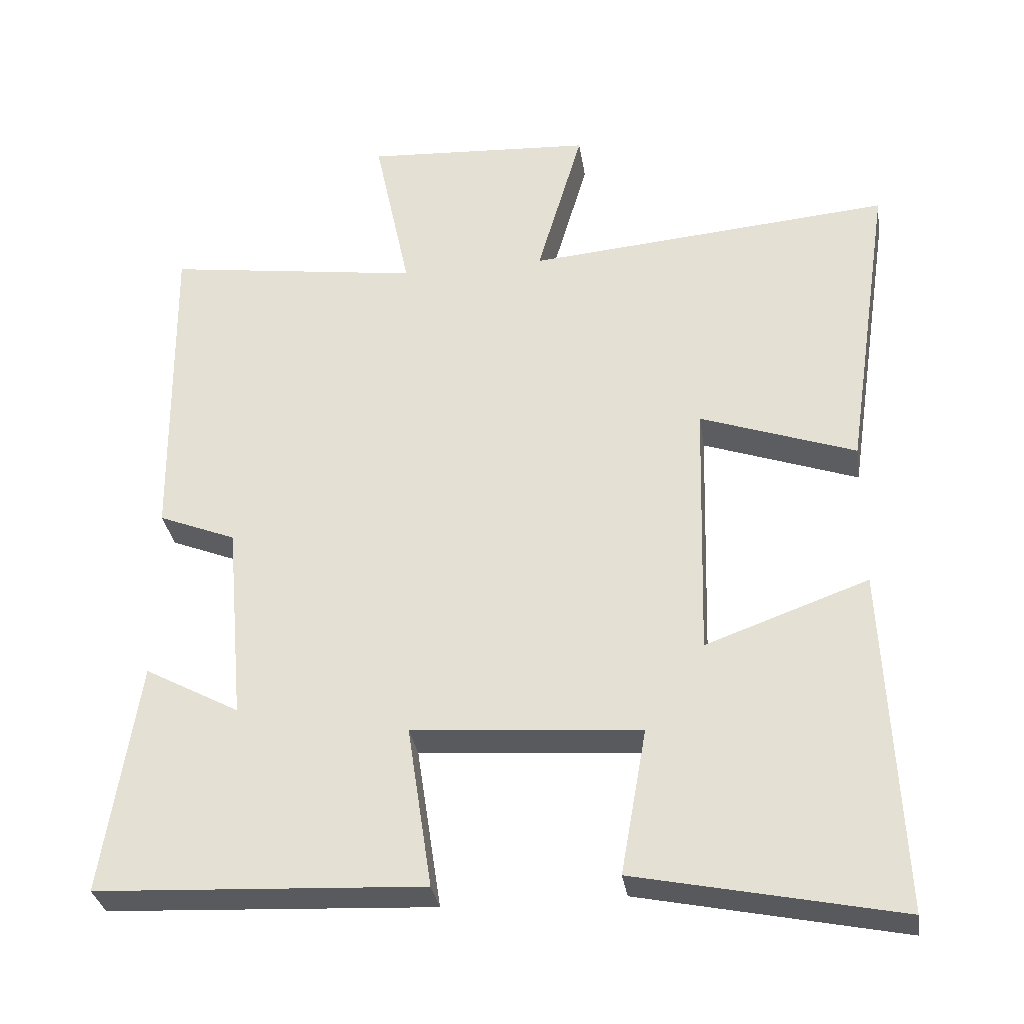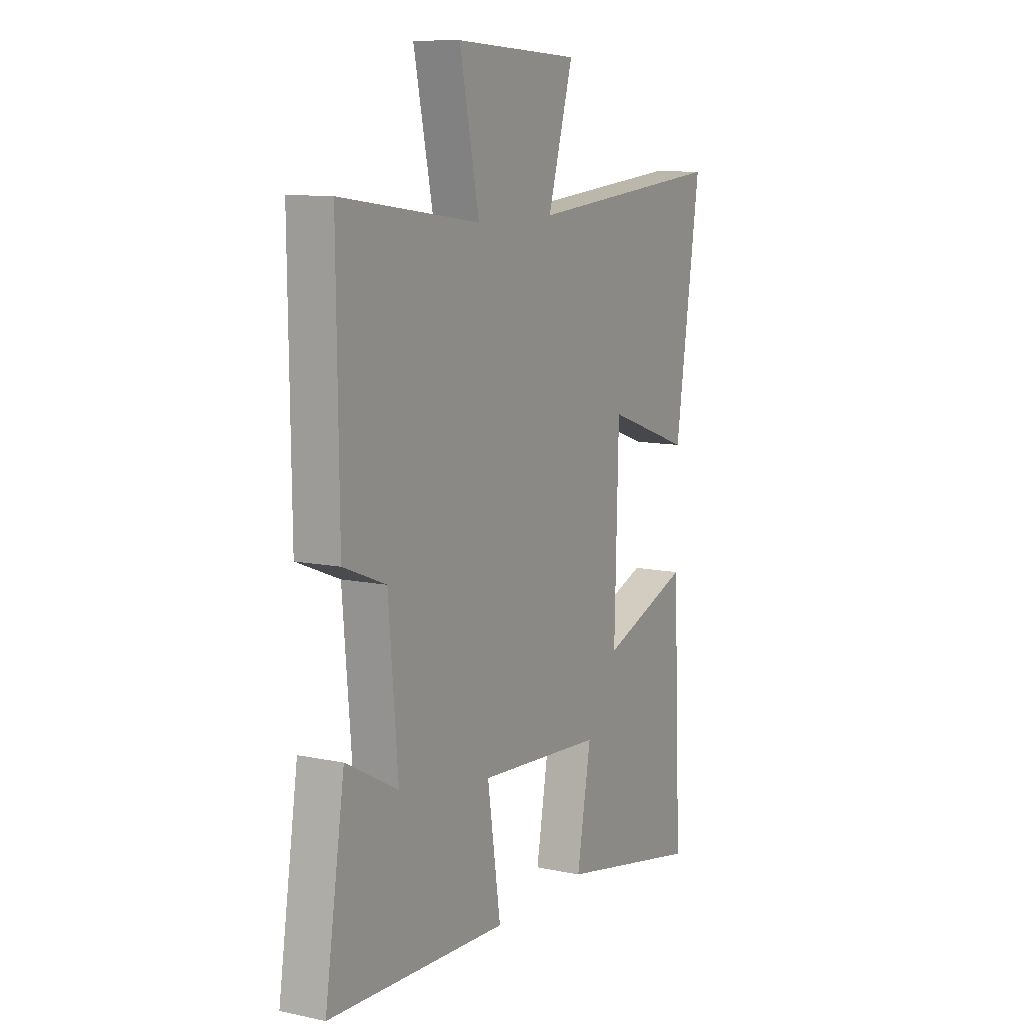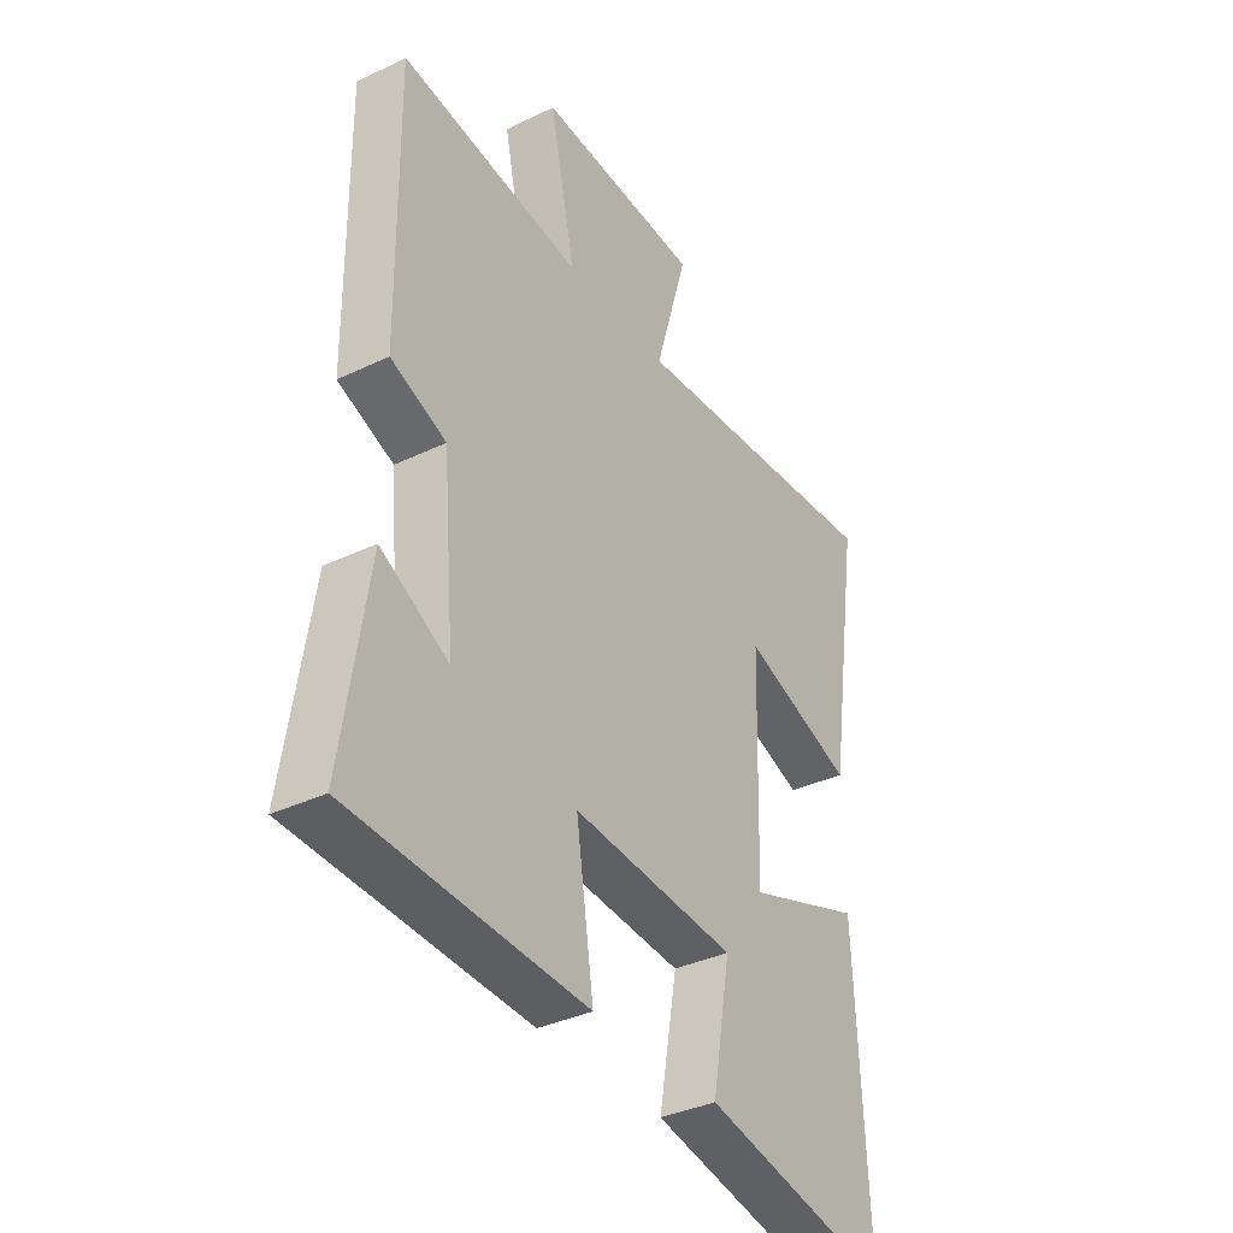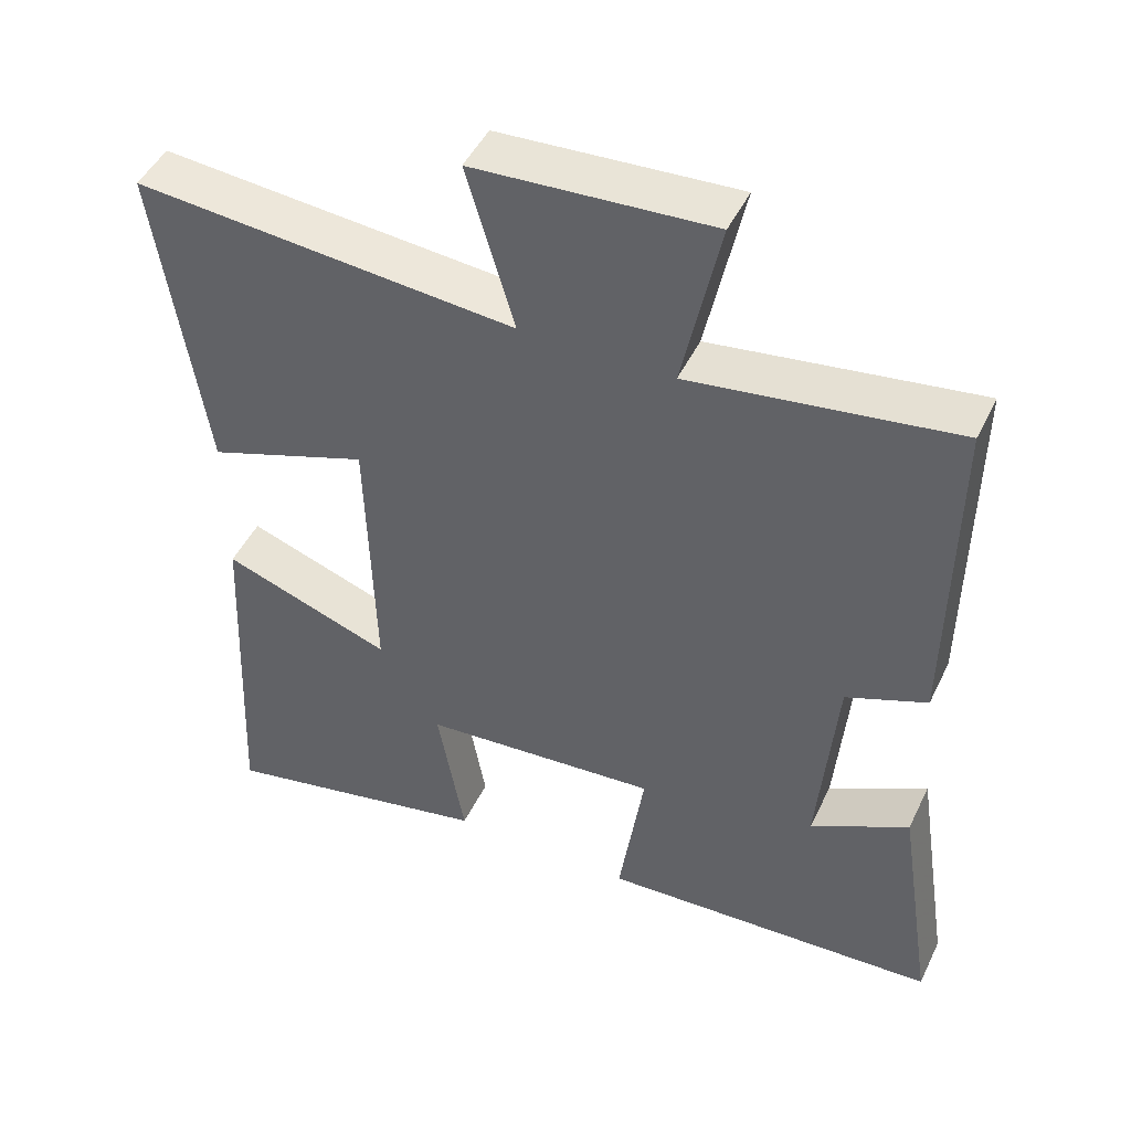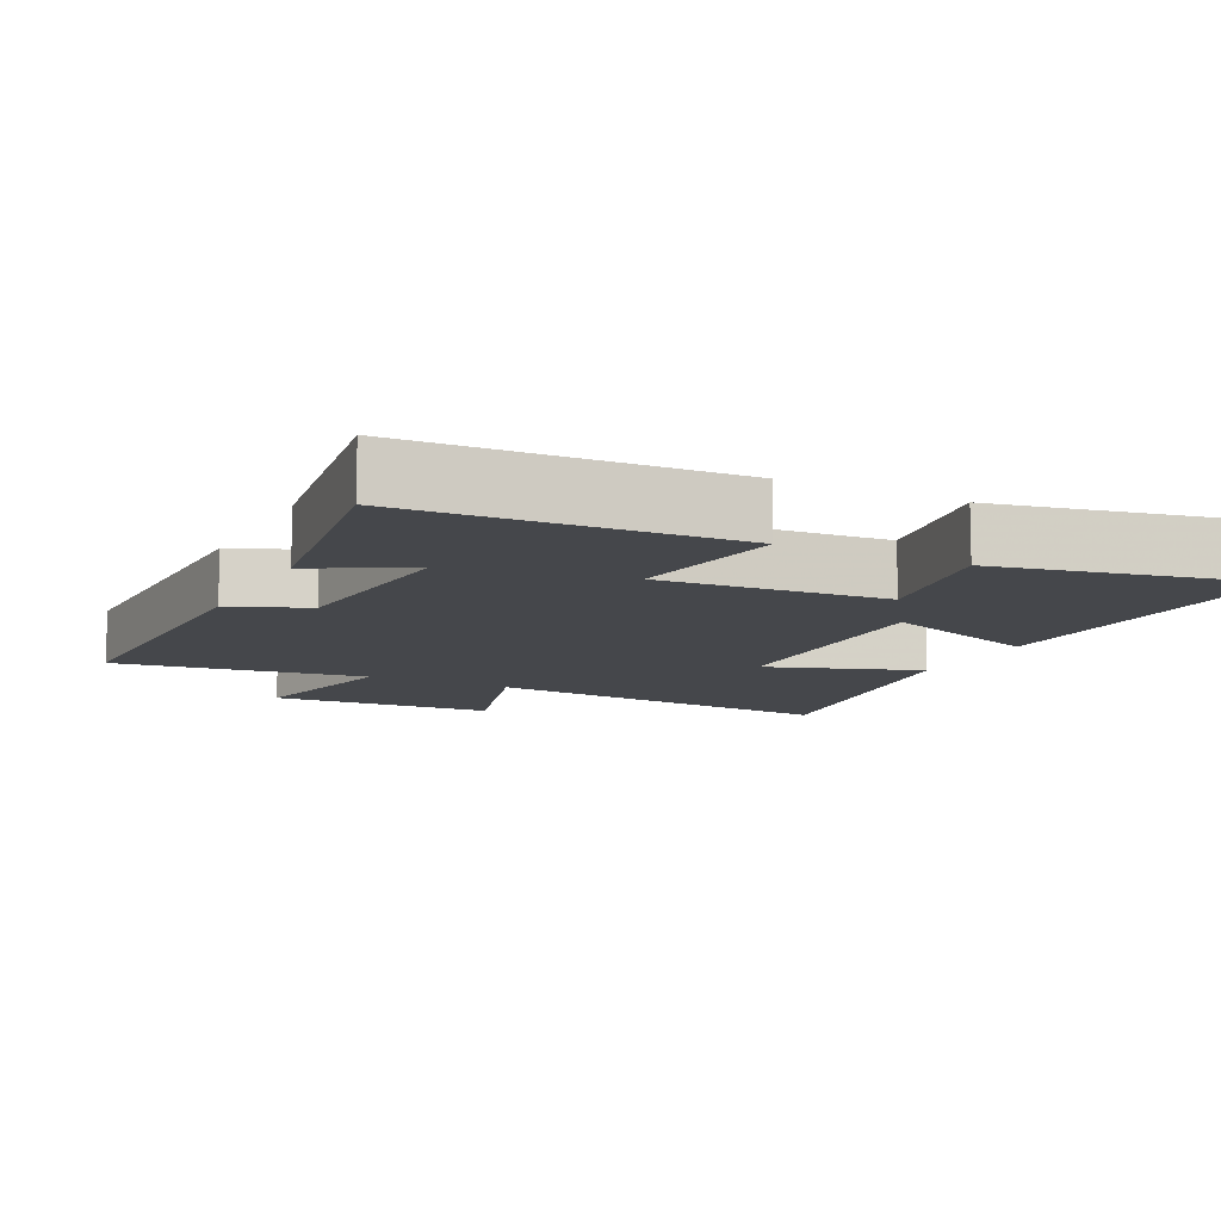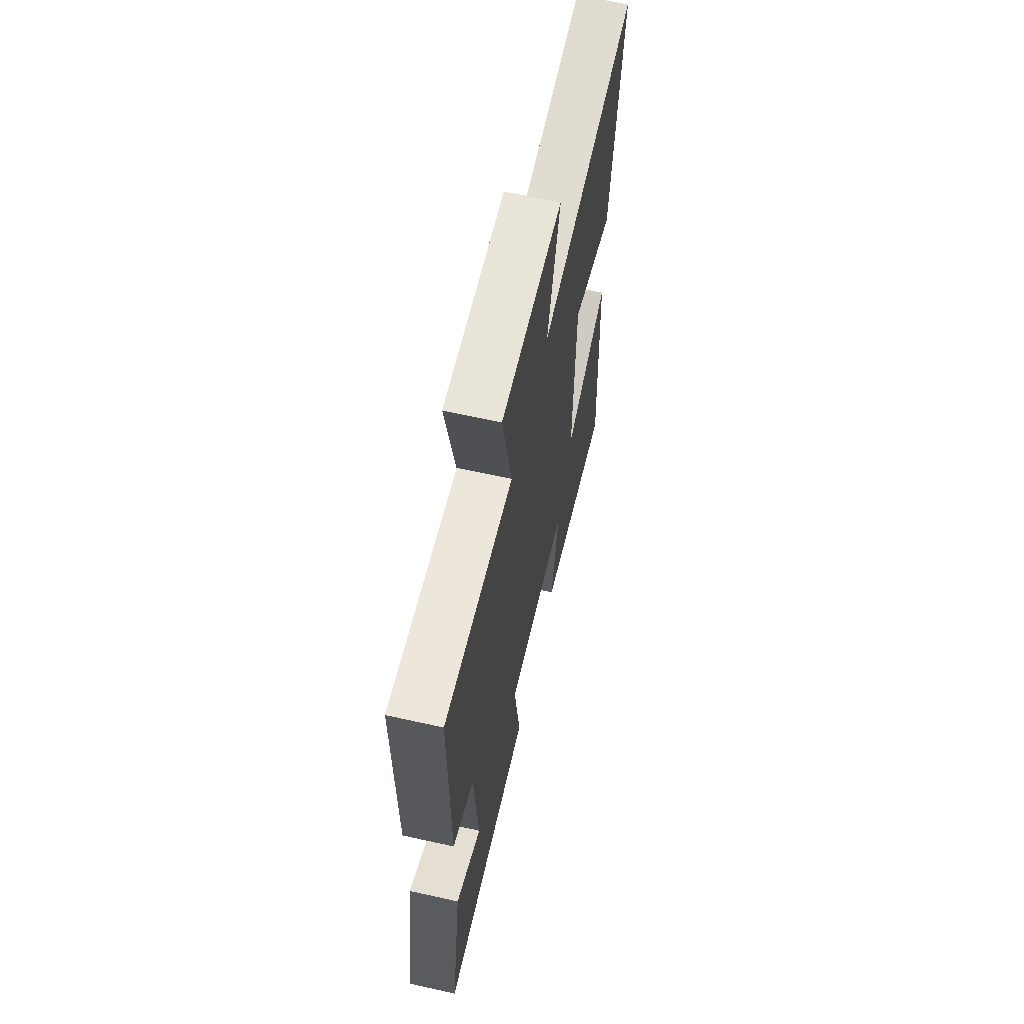
<metadata>
{"format":"obj","ext":"obj","renderer":"f3d","projection":"perspective","resolution":1024,"background":"white","views":[{"elev":-31.8,"azim":-171.4,"up":"+Z"},{"elev":10.3,"azim":118.4,"up":"+Z"},{"elev":-36.0,"azim":122.2,"up":"+Z"},{"elev":47.0,"azim":24.8,"up":"+Z"},{"elev":-10.6,"azim":153.4,"up":"+Y"},{"elev":63.8,"azim":102.7,"up":"+Z"}]}
</metadata>
<code>
v -0.522 0.07 -0.576
v -0.5 0.07 -0.094
v -0.273 0.07 -0.176
v -0.283 0.07 0.19
v -0.5 0.07 0.114
v -0.564 0.07 0.545
v -0.054 0.07 0.5
v -0.118 0.07 0.719
v 0.2 0.07 0.737
v 0.15 0.07 0.5
v 0.505 0.07 0.549
v 0.5 0.07 0.096
v 0.392 0.07 0.053
v 0.368 0.07 -0.225
v 0.5 0.07 -0.154
v 0.55 0.07 -0.478
v 0.094 0.07 -0.5
v 0.128 0.07 -0.273
v -0.19 0.07 -0.297
v -0.154 0.07 -0.5
v -0.522 0 -0.576
v -0.5 0 -0.094
v -0.273 0 -0.176
v -0.283 0 0.19
v -0.5 0 0.114
v -0.564 0 0.545
v -0.054 0 0.5
v -0.118 0 0.719
v 0.2 0 0.737
v 0.15 0 0.5
v 0.505 0 0.549
v 0.5 0 0.096
v 0.392 0 0.053
v 0.368 0 -0.225
v 0.5 0 -0.154
v 0.55 0 -0.478
v 0.094 0 -0.5
v 0.128 0 -0.273
v -0.19 0 -0.297
v -0.154 0 -0.5
f 1 2 3
f 20 1 3
f 19 20 3
f 18 19 3 4
f 16 17 18
f 16 18 4
f 14 15 16
f 14 16 4
f 13 14 4
f 12 13 4
f 11 12 4
f 10 11 4
f 7 8 9 10
f 7 10 4 5
f 5 6 7
f 23 22 21
f 23 21 40
f 23 40 39
f 24 23 39 38
f 38 37 36
f 24 38 36
f 36 35 34
f 24 36 34
f 24 34 33
f 24 33 32
f 24 32 31
f 24 31 30
f 30 29 28 27
f 25 24 30 27
f 27 26 25
f 1 21 22 2
f 2 22 23 3
f 3 23 24 4
f 4 24 25 5
f 5 25 26 6
f 6 26 27 7
f 7 27 28 8
f 8 28 29 9
f 9 29 30 10
f 10 30 31 11
f 11 31 32 12
f 12 32 33 13
f 13 33 34 14
f 14 34 35 15
f 15 35 36 16
f 16 36 37 17
f 17 37 38 18
f 18 38 39 19
f 19 39 40 20
f 20 40 21 1

</code>
